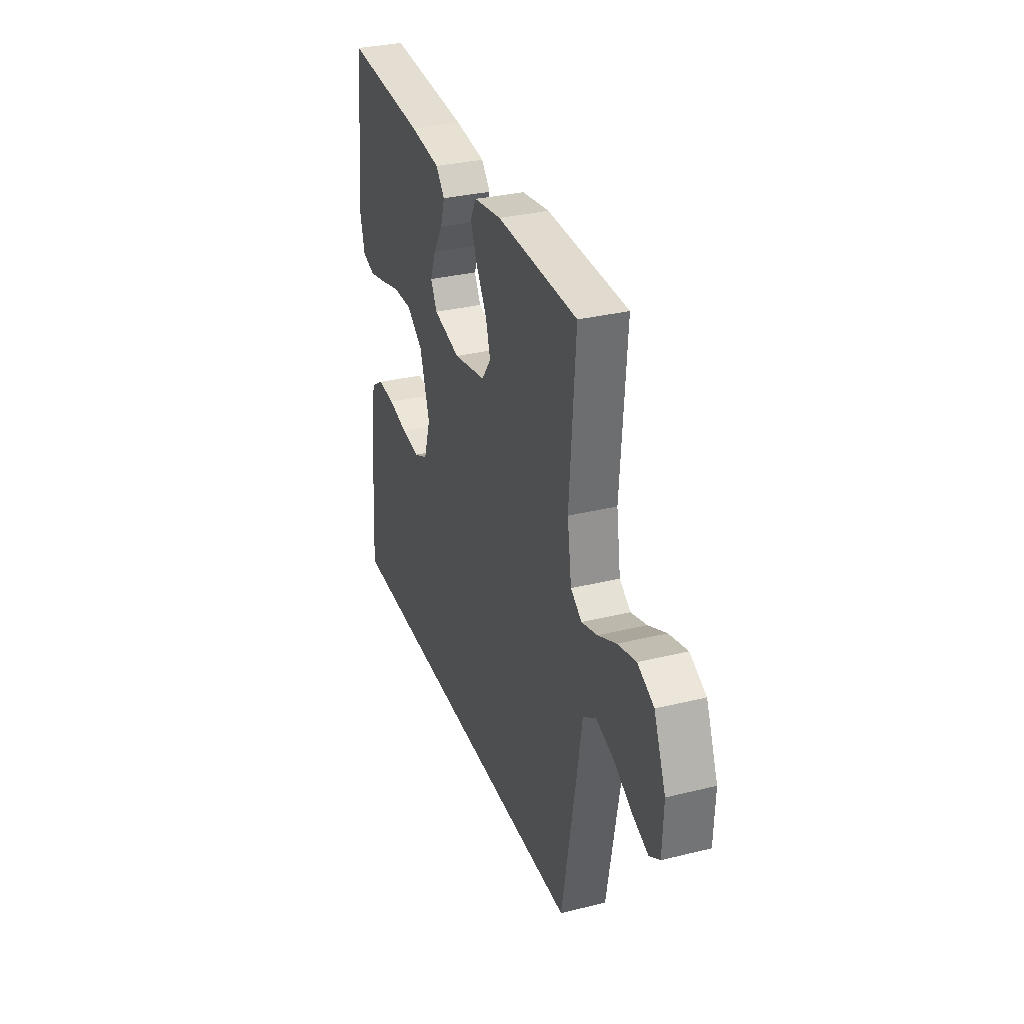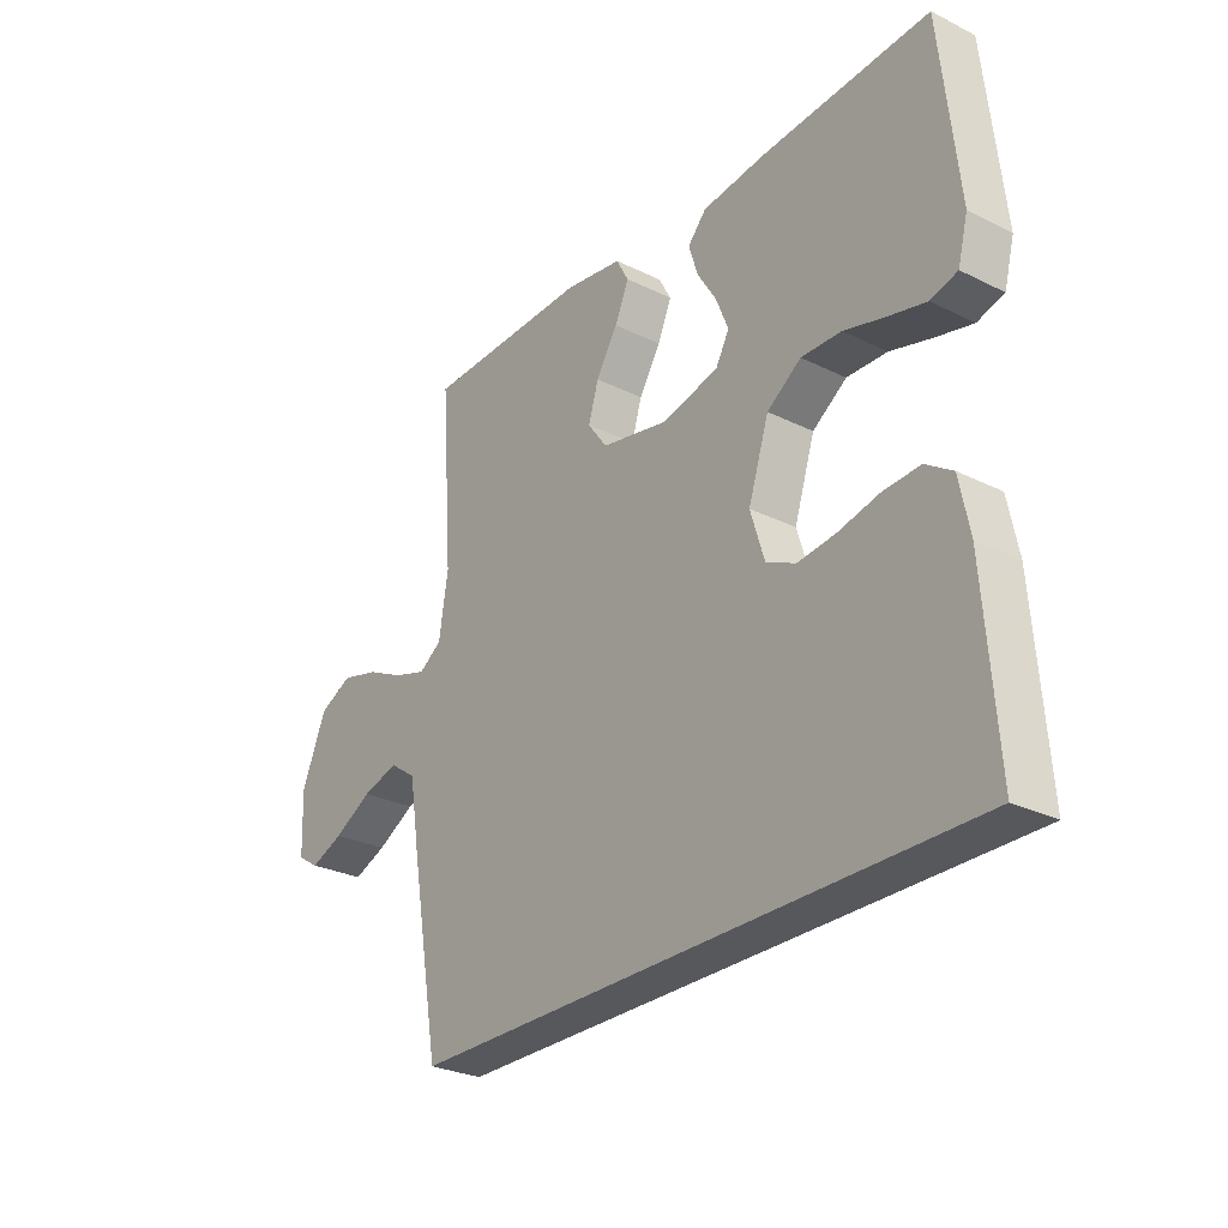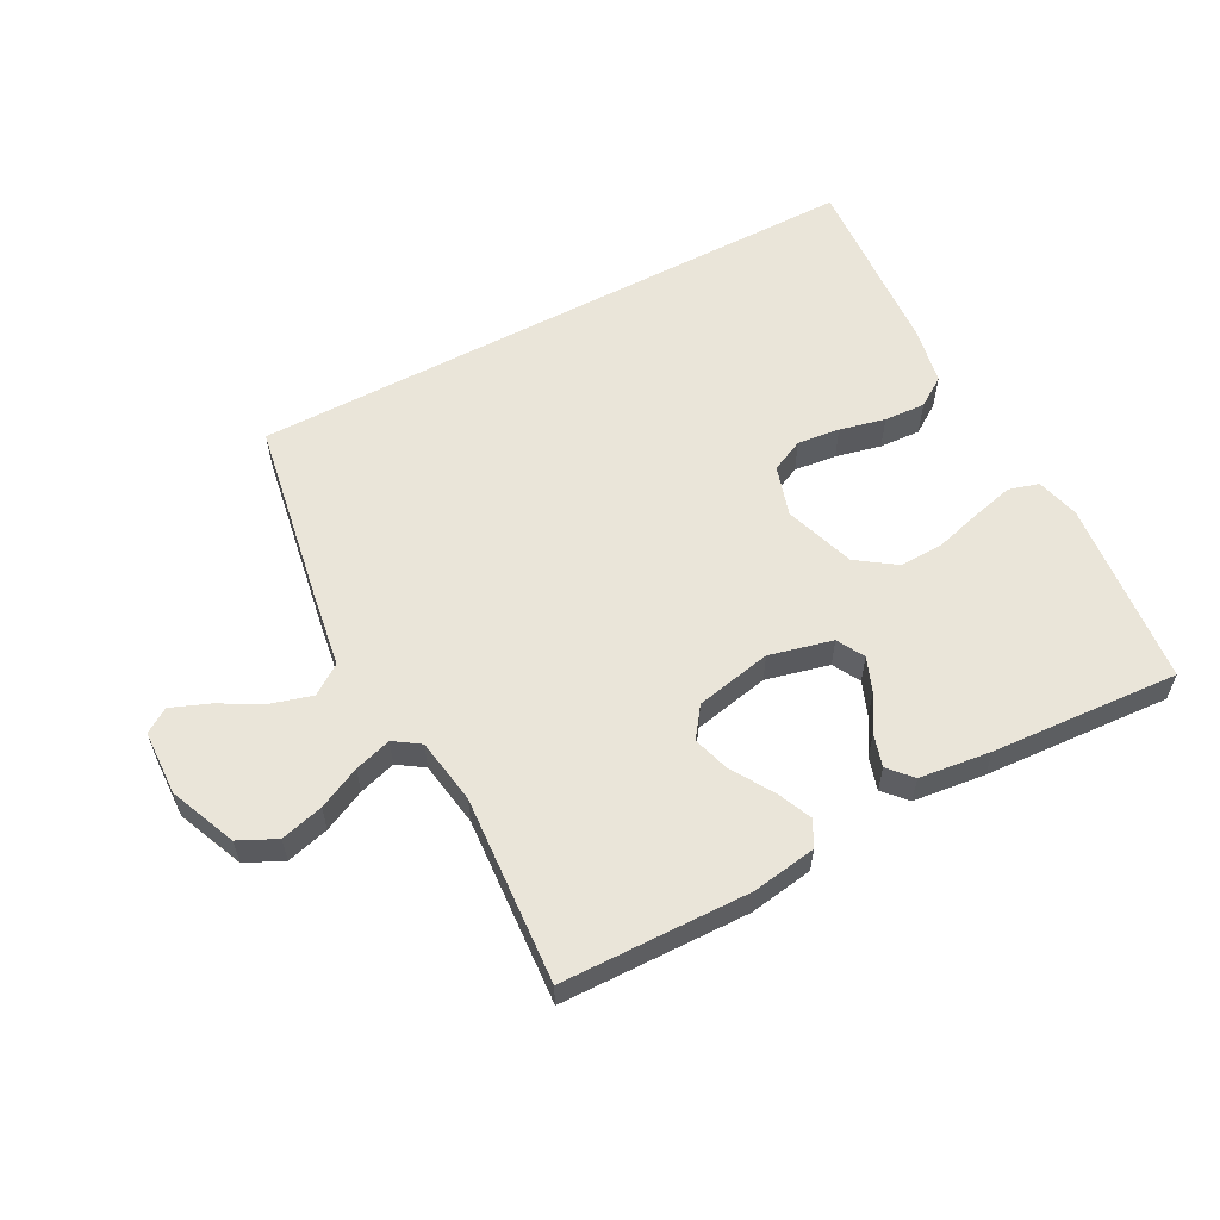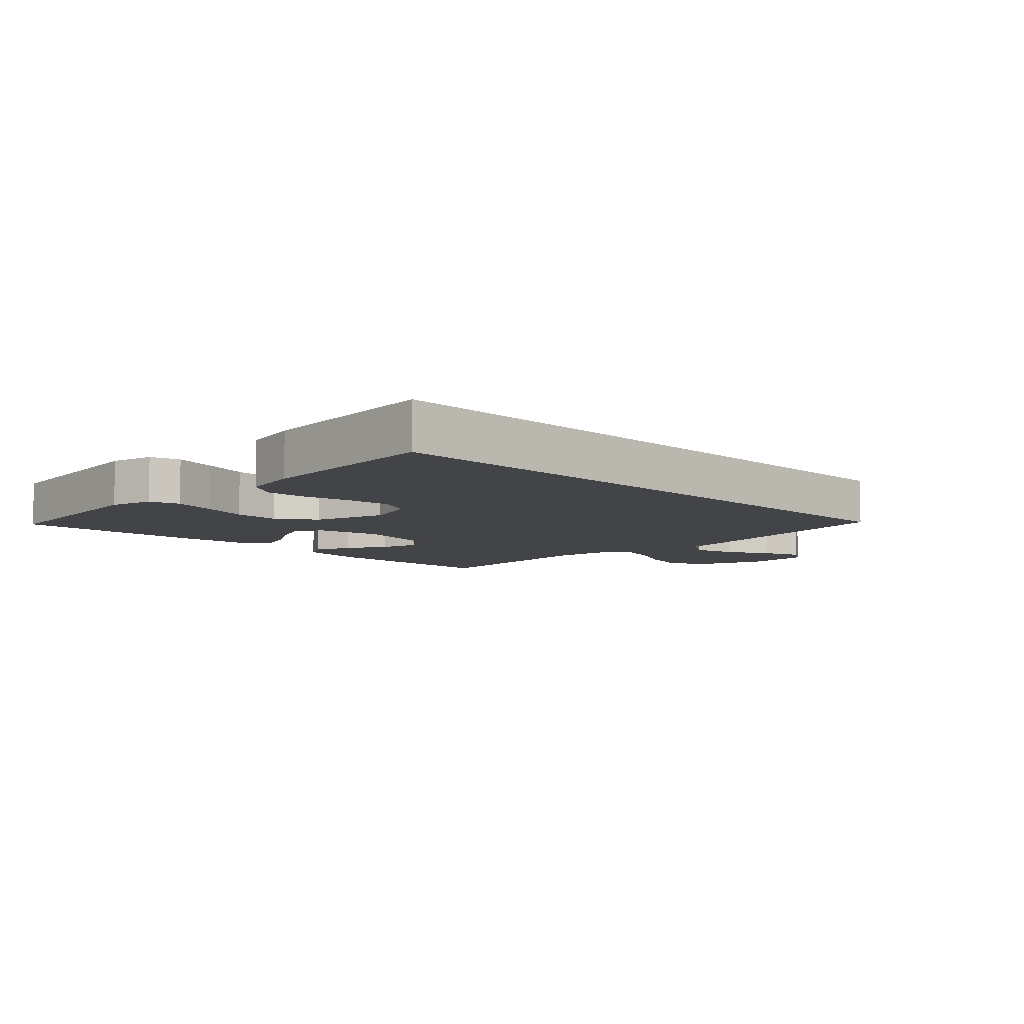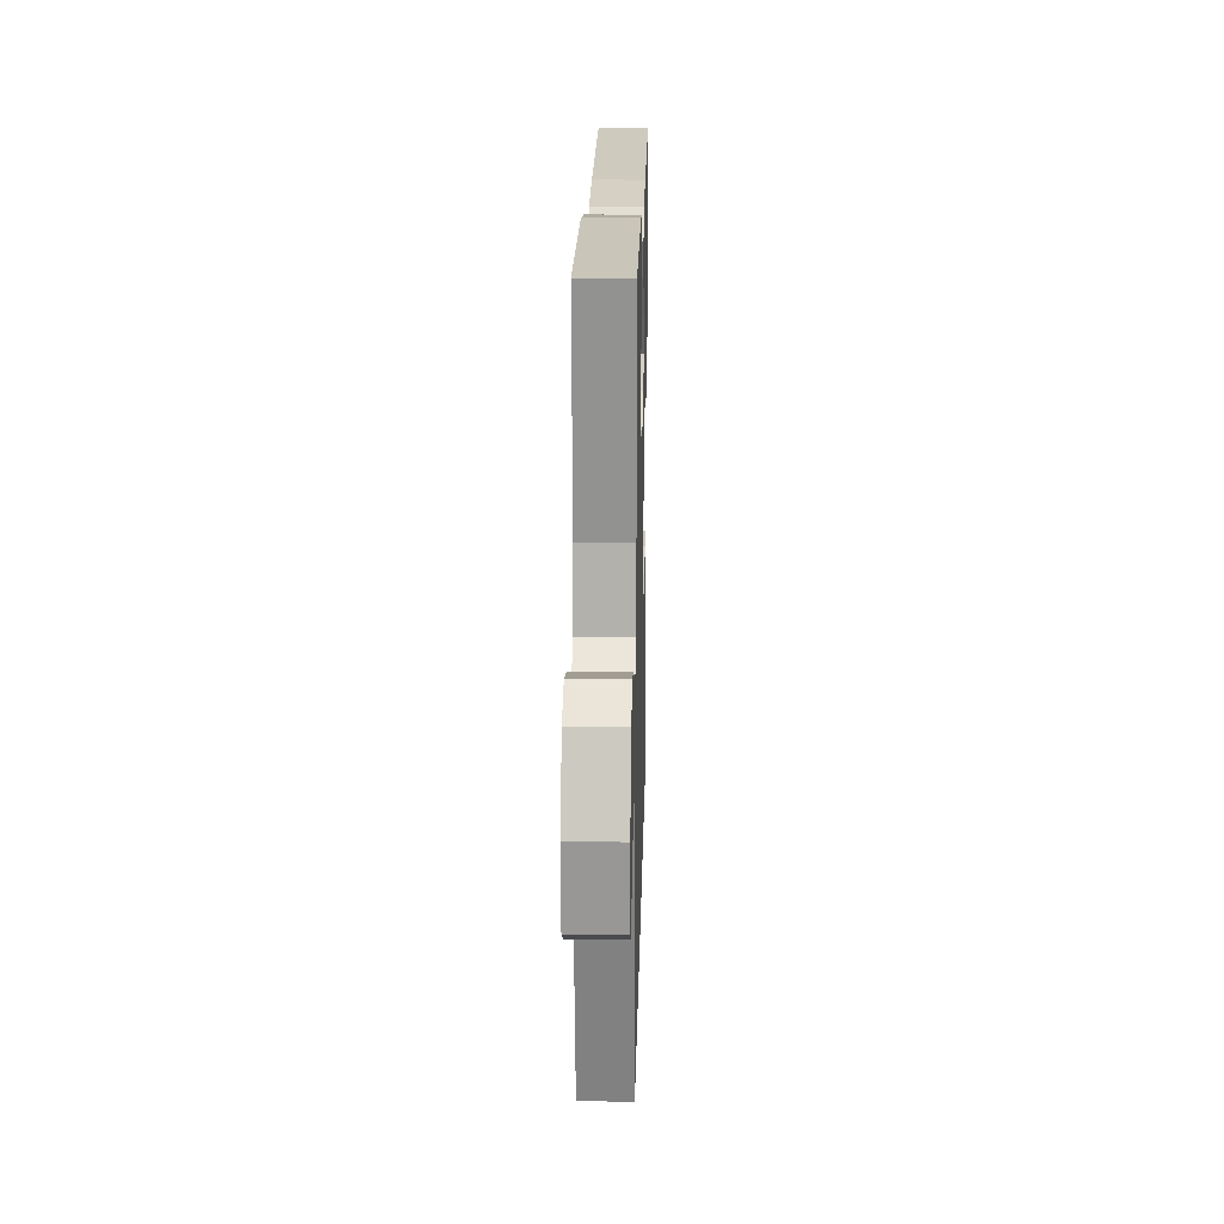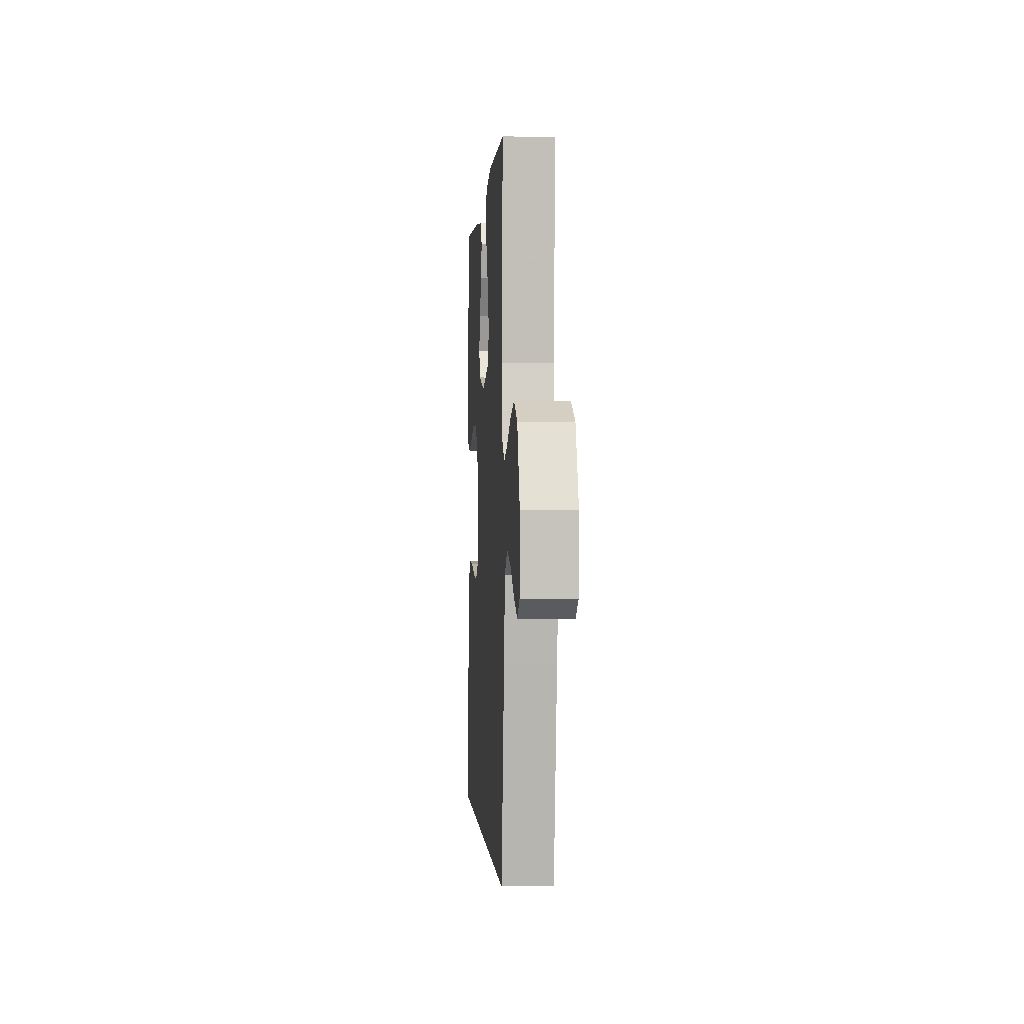
<metadata>
{"format":"obj","ext":"obj","renderer":"f3d","projection":"perspective","resolution":1024,"background":"white","views":[{"elev":32.2,"azim":-109.0,"up":"+Z"},{"elev":-27.9,"azim":53.0,"up":"+Z"},{"elev":58.1,"azim":-28.2,"up":"+Y"},{"elev":-7.8,"azim":135.5,"up":"+Y"},{"elev":19.4,"azim":-88.6,"up":"+Z"},{"elev":-0.5,"azim":-93.7,"up":"+Z"}]}
</metadata>
<code>
v 0.5 0.07 0.5
v 0.532 0.07 0.2
v 0.514 0.07 0.131
v 0.466 0.07 0.117
v 0.4 0.07 0.133
v 0.325 0.07 0.154
v 0.253 0.07 0.156
v 0.192 0.07 0.113
v 0.155 0.07 0
v 0.18 0.07 -0.081
v 0.233 0.07 -0.106
v 0.301 0.07 -0.098
v 0.374 0.07 -0.081
v 0.44 0.07 -0.077
v 0.488 0.07 -0.109
v 0.506 0.07 -0.2
v 0.528 0.07 -0.5
v -0.476 0.07 -0.5
v -0.529 0.07 -0.2
v -0.548 0.07 -0.082
v -0.596 0.07 -0.049
v -0.661 0.07 -0.068
v -0.73 0.07 -0.106
v -0.79 0.07 -0.13
v -0.829 0.07 -0.105
v -0.833 0.07 0
v -0.789 0.07 0.106
v -0.729 0.07 0.135
v -0.661 0.07 0.117
v -0.594 0.07 0.085
v -0.535 0.07 0.067
v -0.494 0.07 0.095
v -0.478 0.07 0.2
v -0.5 0.07 0.5
v -0.2 0.07 0.507
v -0.097 0.07 0.491
v -0.075 0.07 0.45
v -0.1 0.07 0.392
v -0.139 0.07 0.329
v -0.157 0.07 0.269
v -0.122 0.07 0.221
v 0 0.07 0.196
v 0.101 0.07 0.221
v 0.125 0.07 0.265
v 0.103 0.07 0.32
v 0.068 0.07 0.377
v 0.052 0.07 0.429
v 0.085 0.07 0.466
v 0.2 0.07 0.48
v 0.5 0 0.5
v 0.532 0 0.2
v 0.514 0 0.131
v 0.466 0 0.117
v 0.4 0 0.133
v 0.325 0 0.154
v 0.253 0 0.156
v 0.192 0 0.113
v 0.155 0 0
v 0.18 0 -0.081
v 0.233 0 -0.106
v 0.301 0 -0.098
v 0.374 0 -0.081
v 0.44 0 -0.077
v 0.488 0 -0.109
v 0.506 0 -0.2
v 0.528 0 -0.5
v -0.476 0 -0.5
v -0.529 0 -0.2
v -0.548 0 -0.082
v -0.596 0 -0.049
v -0.661 0 -0.068
v -0.73 0 -0.106
v -0.79 0 -0.13
v -0.829 0 -0.105
v -0.833 0 0
v -0.789 0 0.106
v -0.729 0 0.135
v -0.661 0 0.117
v -0.594 0 0.085
v -0.535 0 0.067
v -0.494 0 0.095
v -0.478 0 0.2
v -0.5 0 0.5
v -0.2 0 0.507
v -0.097 0 0.491
v -0.075 0 0.45
v -0.1 0 0.392
v -0.139 0 0.329
v -0.157 0 0.269
v -0.122 0 0.221
v 0 0 0.196
v 0.101 0 0.221
v 0.125 0 0.265
v 0.103 0 0.32
v 0.068 0 0.377
v 0.052 0 0.429
v 0.085 0 0.466
v 0.2 0 0.48
f 45 46 47 48
f 44 45 48 49
f 36 37 38 39
f 36 39 40
f 33 34 35 36
f 32 33 36 40
f 31 32 40 41
f 27 28 29 30
f 27 30 31
f 26 27 31
f 25 26 31
f 22 23 24 25
f 21 22 25 31
f 20 21 31 41
f 12 13 14 15
f 11 12 15 16
f 3 4 5 6
f 1 2 3 6
f 44 49 1 6
f 43 44 6 7
f 42 43 7 8
f 41 42 8 9
f 20 41 9 10
f 19 20 10 11
f 17 18 19
f 11 16 17 19
f 97 96 95 94
f 98 97 94 93
f 88 87 86 85
f 89 88 85
f 85 84 83 82
f 89 85 82 81
f 90 89 81 80
f 79 78 77 76
f 80 79 76
f 80 76 75
f 80 75 74
f 74 73 72 71
f 80 74 71 70
f 90 80 70 69
f 64 63 62 61
f 65 64 61 60
f 55 54 53 52
f 55 52 51 50
f 55 50 98 93
f 56 55 93 92
f 57 56 92 91
f 58 57 91 90
f 59 58 90 69
f 60 59 69 68
f 68 67 66
f 68 66 65 60
f 1 50 51 2
f 2 51 52 3
f 3 52 53 4
f 4 53 54 5
f 5 54 55 6
f 6 55 56 7
f 7 56 57 8
f 8 57 58 9
f 9 58 59 10
f 10 59 60 11
f 11 60 61 12
f 12 61 62 13
f 13 62 63 14
f 14 63 64 15
f 15 64 65 16
f 16 65 66 17
f 17 66 67 18
f 18 67 68 19
f 19 68 69 20
f 20 69 70 21
f 21 70 71 22
f 22 71 72 23
f 23 72 73 24
f 24 73 74 25
f 25 74 75 26
f 26 75 76 27
f 27 76 77 28
f 28 77 78 29
f 29 78 79 30
f 30 79 80 31
f 31 80 81 32
f 32 81 82 33
f 33 82 83 34
f 34 83 84 35
f 35 84 85 36
f 36 85 86 37
f 37 86 87 38
f 38 87 88 39
f 39 88 89 40
f 40 89 90 41
f 41 90 91 42
f 42 91 92 43
f 43 92 93 44
f 44 93 94 45
f 45 94 95 46
f 46 95 96 47
f 47 96 97 48
f 48 97 98 49
f 49 98 50 1

</code>
